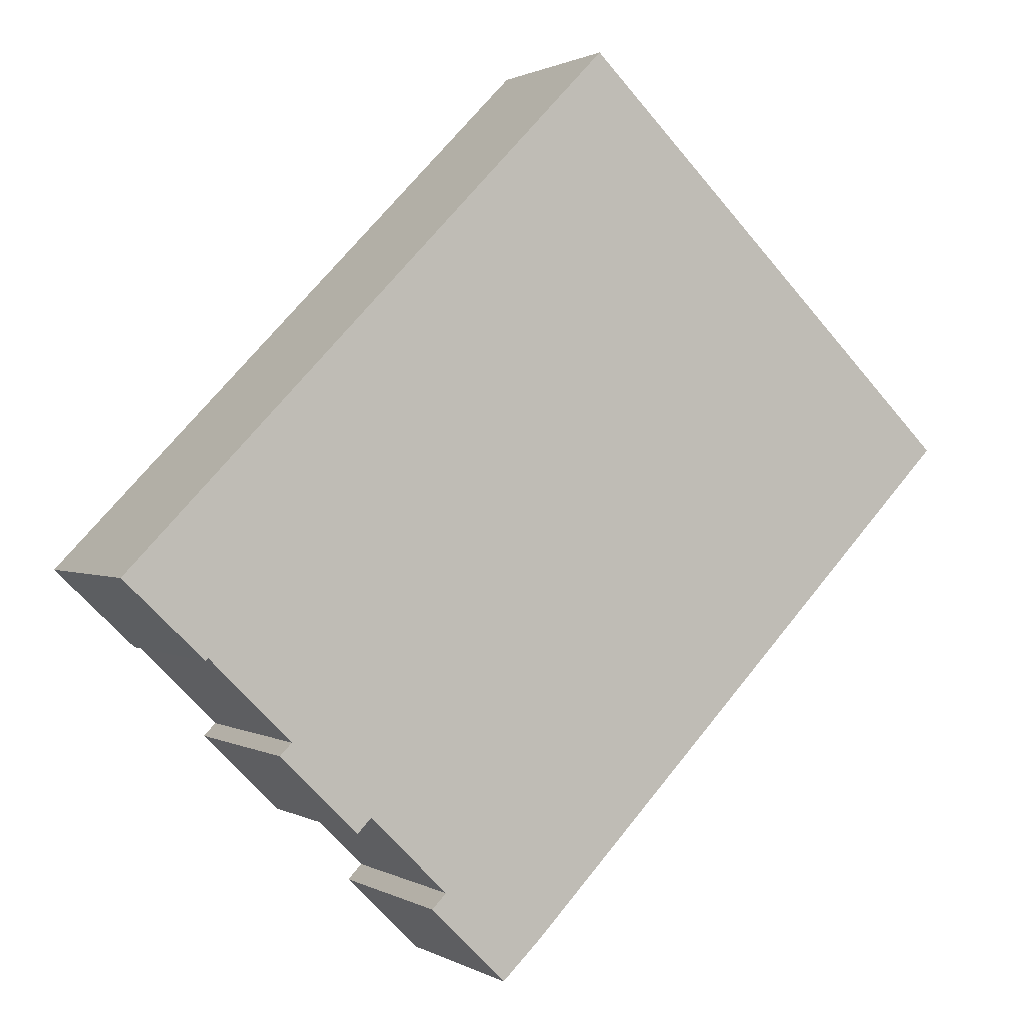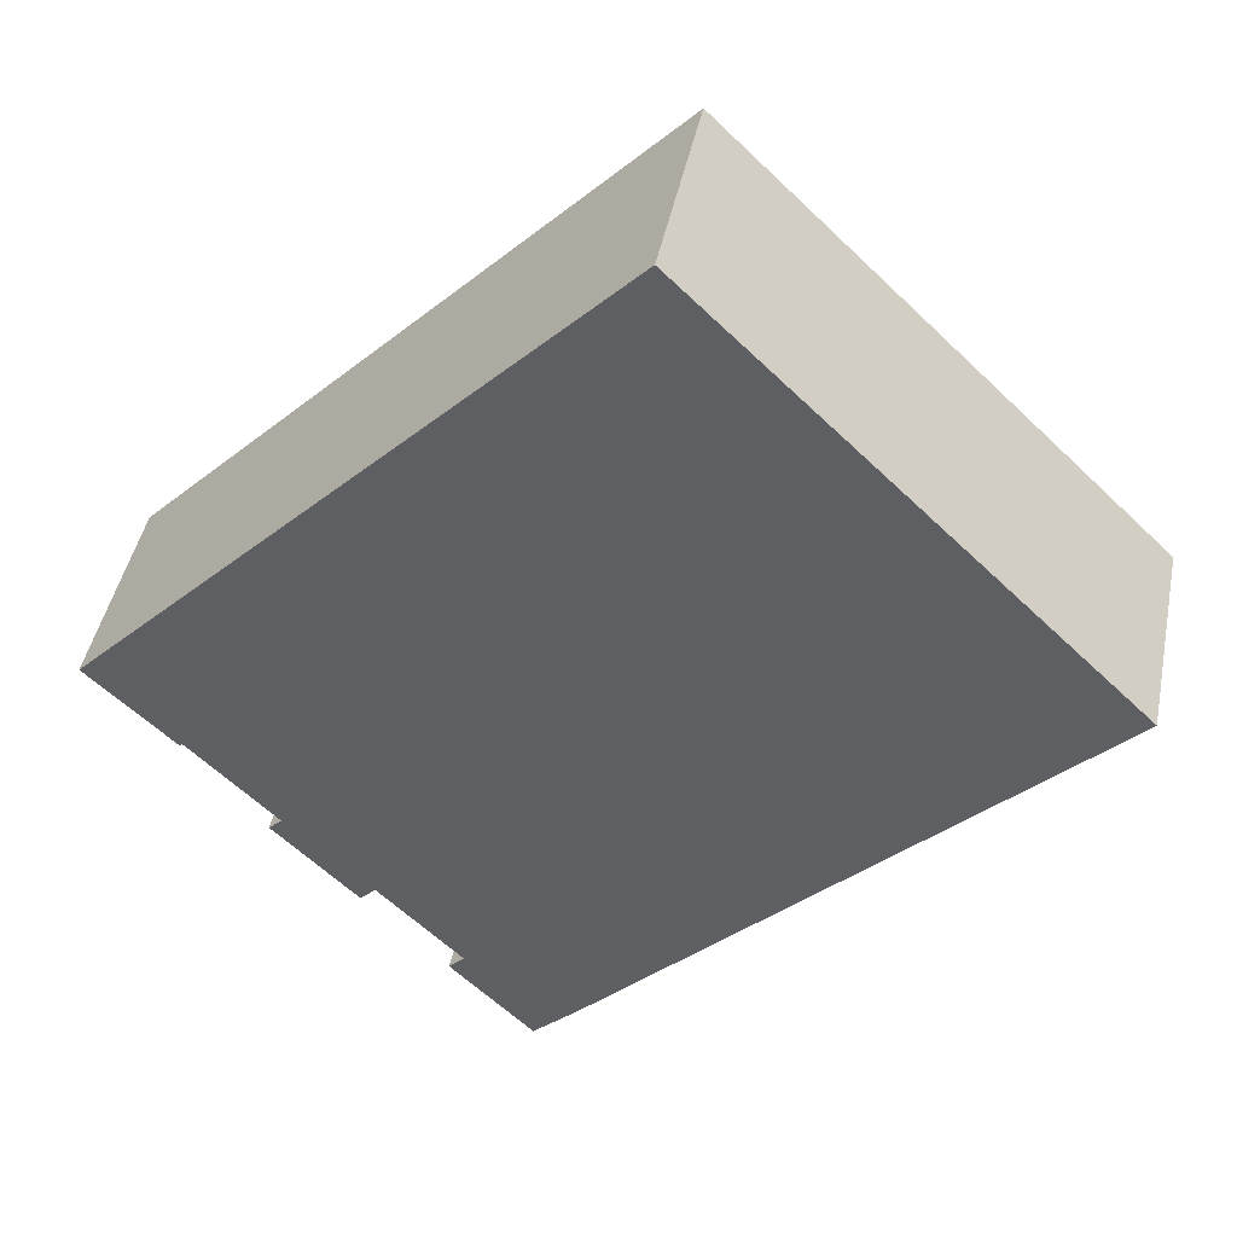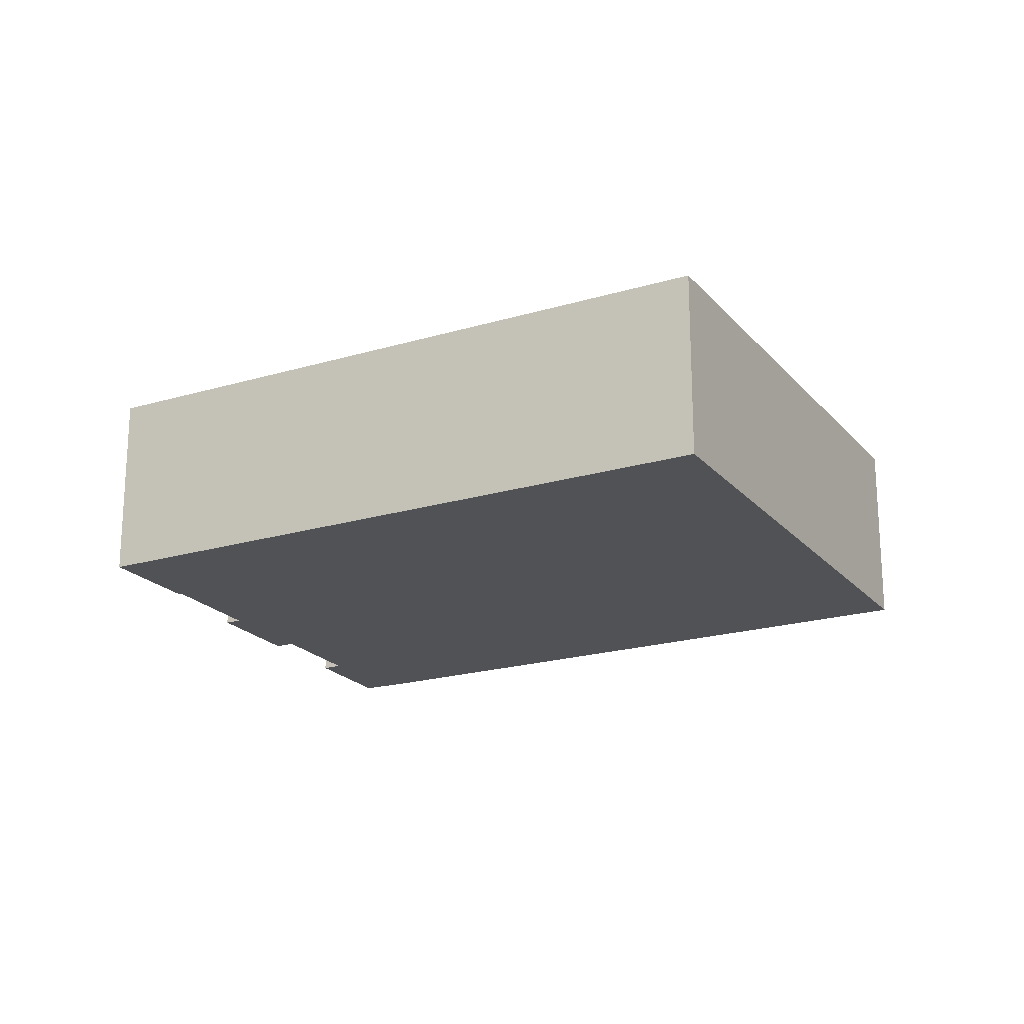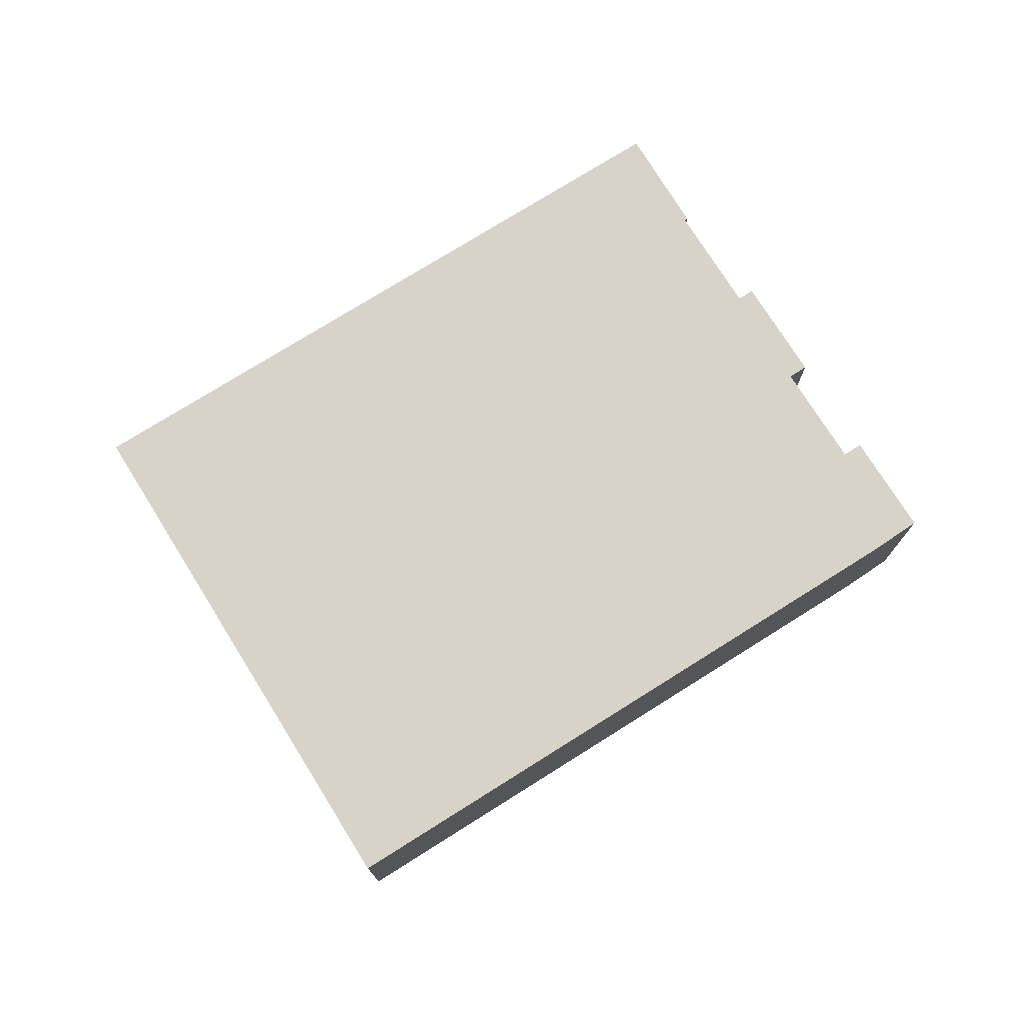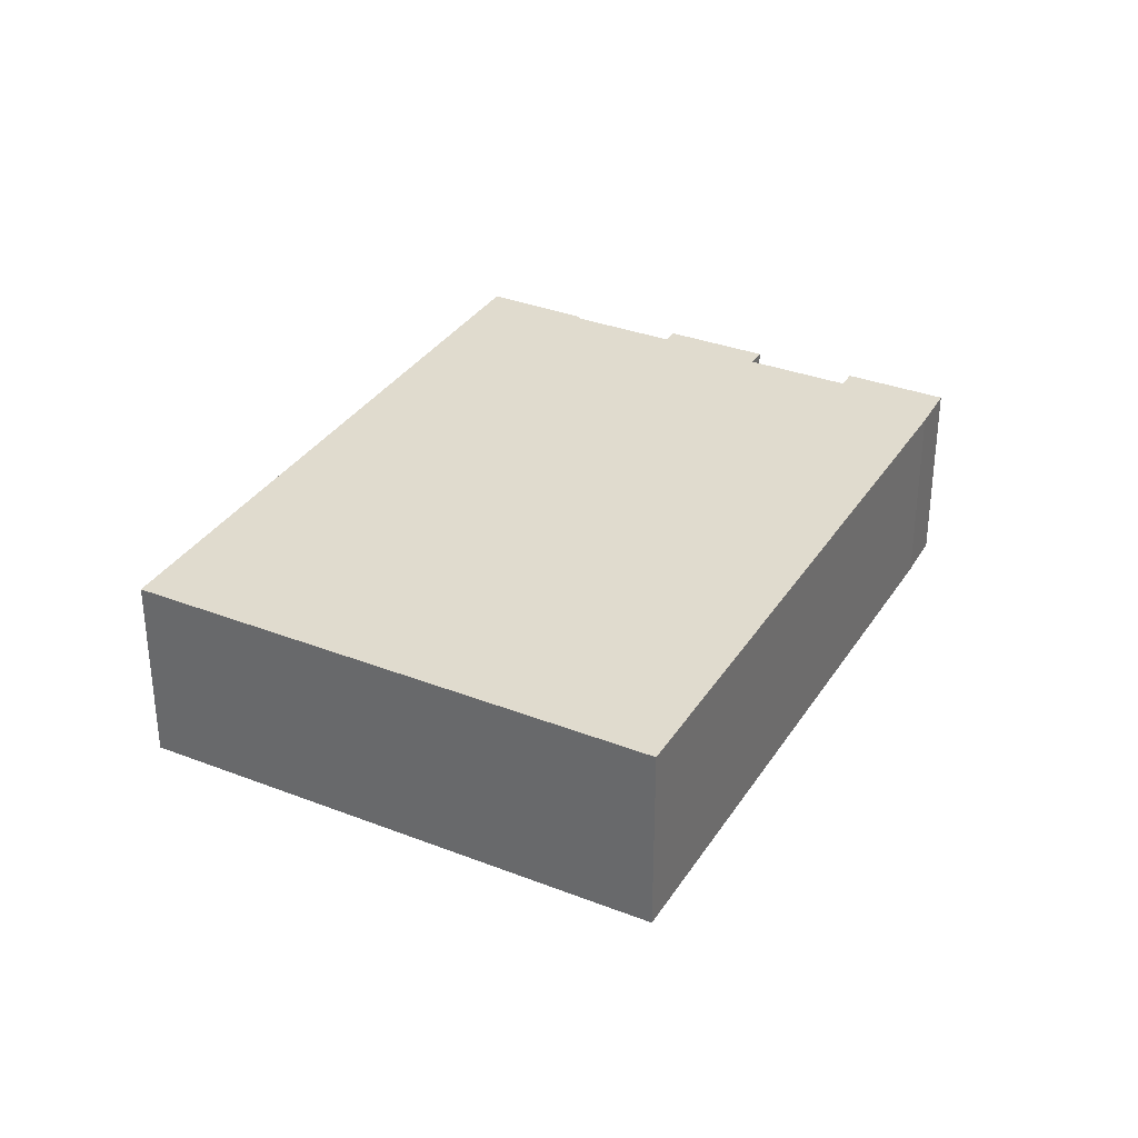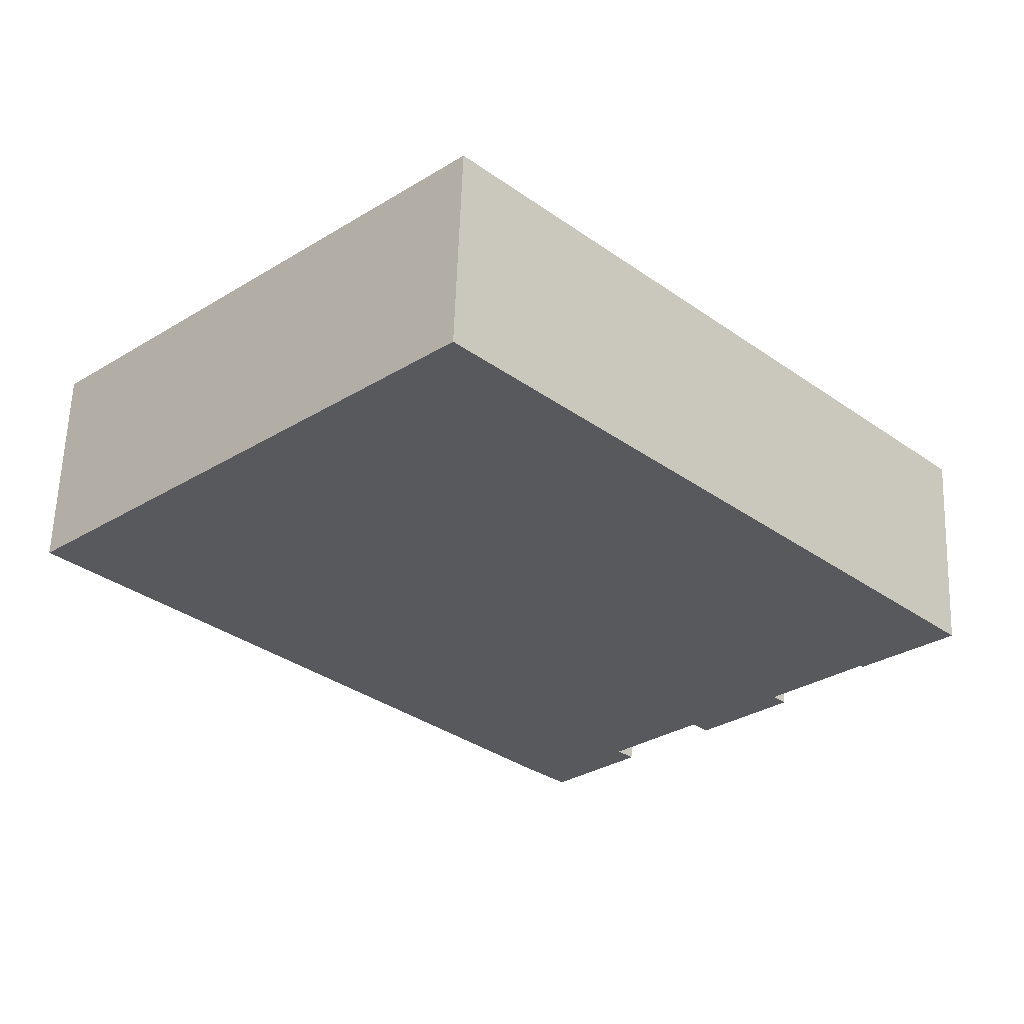
<metadata>
{"format":"obj","ext":"obj","renderer":"f3d","projection":"perspective","resolution":1024,"background":"white","views":[{"elev":1.1,"azim":-28.0,"up":"+Z"},{"elev":44.5,"azim":11.3,"up":"+Z"},{"elev":-20.7,"azim":-17.3,"up":"+Y"},{"elev":76.0,"azim":102.3,"up":"+Y"},{"elev":33.7,"azim":72.2,"up":"+Y"},{"elev":60.2,"azim":-178.0,"up":"+Z"}]}
</metadata>
<code>
v  4.733 5.594 -4.477
v  4.385 2.952e-16 -4.82
v  4.733 2.741e-16 -4.477
v  4.385 5.594 -4.82
v  2.382 5.594 -2.147
v  2.382 1.314e-16 -2.147
v  2.313 1.358e-16 -2.218
v  2.313 5.594 -2.218
v  0.0001192 5.594 -0.0001772
v  0 0 0
v  14.15 5.594 14.52
v  14.15 -8.893e-16 14.52
v  25.68 -2.042e-16 3.334
v  25.68 5.594 3.334
v  12.24 6.351e-16 -10.37
v  12.24 5.594 -10.37
v  11.09 7.022e-16 -11.47
v  11.09 5.594 -11.47
v  8.881 5.594 -9.277
v  8.881 5.681e-16 -9.277
v  9.295 5.594 -8.859
v  9.295 5.424e-16 -8.858
v  7.048 5.594 -6.631
v  7.048 4.06e-16 -6.63
v  6.633 4.316e-16 -7.048
v  6.633 5.594 -7.048
g defaultobject
f 1 2 3
f 2 1 4
f 5 3 6
f 3 5 1
f 7 5 6
f 5 7 8
f 9 7 10
f 7 9 8
f 11 10 12
f 10 11 9
f 13 11 12
f 11 13 14
f 15 14 13
f 14 15 16
f 17 16 15
f 16 17 18
f 19 17 20
f 17 19 18
f 21 20 22
f 20 21 19
f 23 22 24
f 22 23 21
f 25 23 24
f 23 25 26
f 4 25 2
f 25 4 26
f 25 3 2
f 17 22 20
f 7 12 10
f 12 7 6
f 12 6 13
f 13 6 3
f 13 3 24
f 24 3 25
f 13 24 22
f 13 22 17
f 13 17 15
f 4 23 26
f 9 5 8
f 19 16 18
f 16 19 14
f 14 19 21
f 14 21 11
f 11 21 23
f 11 23 1
f 1 23 4
f 11 1 5
f 11 5 9

</code>
